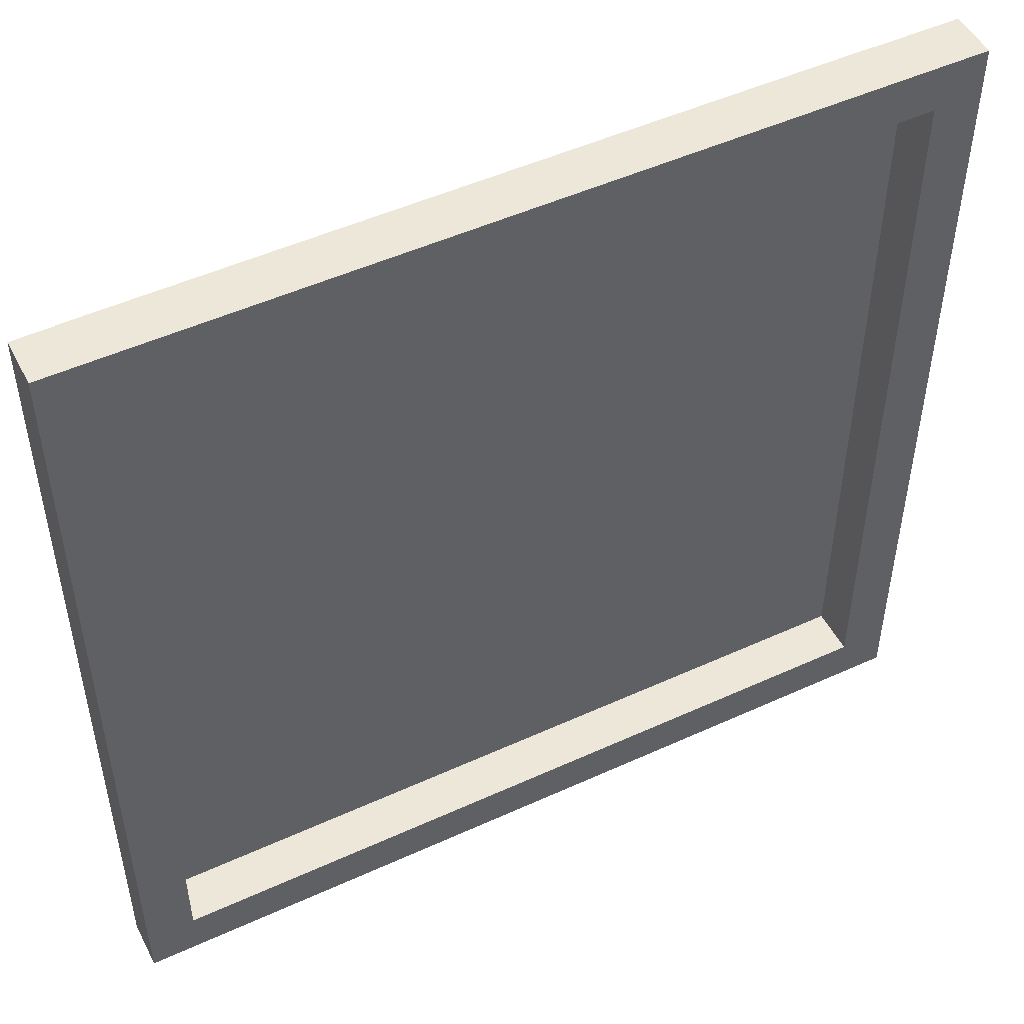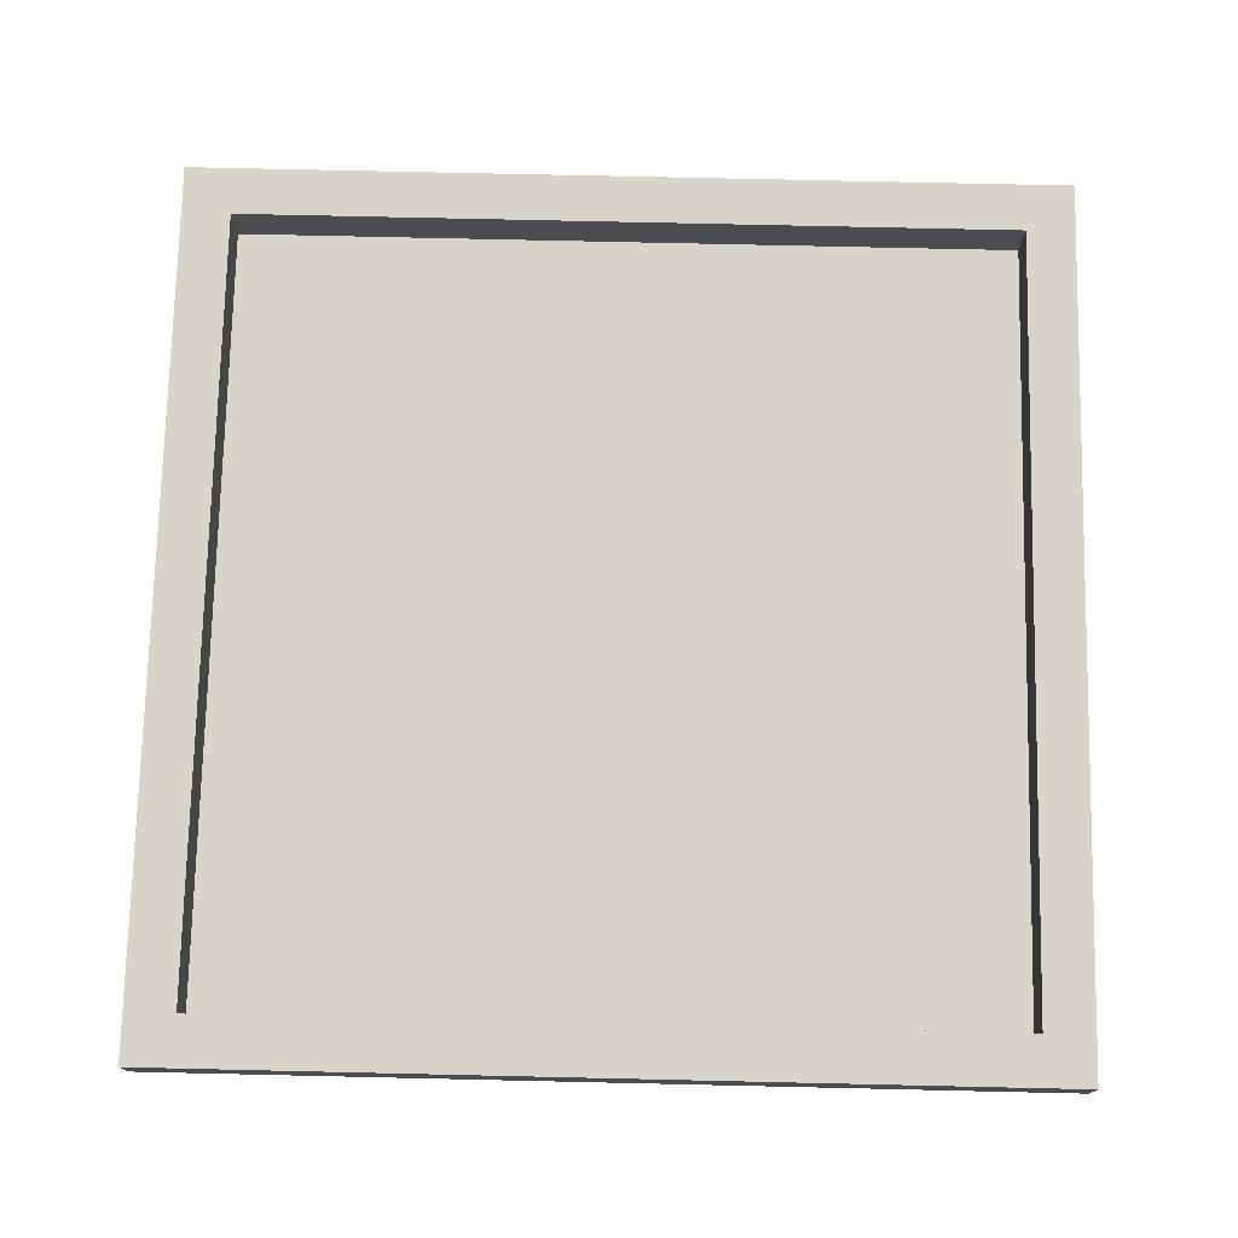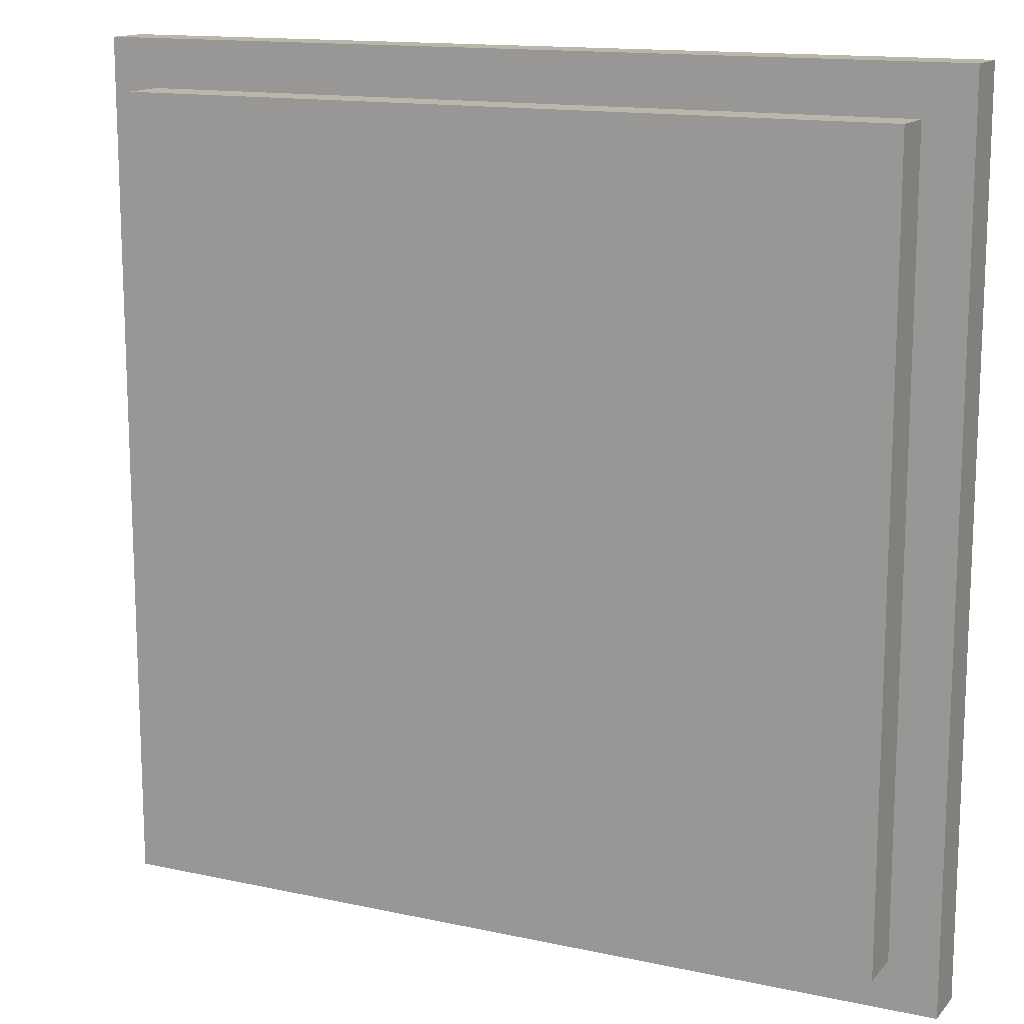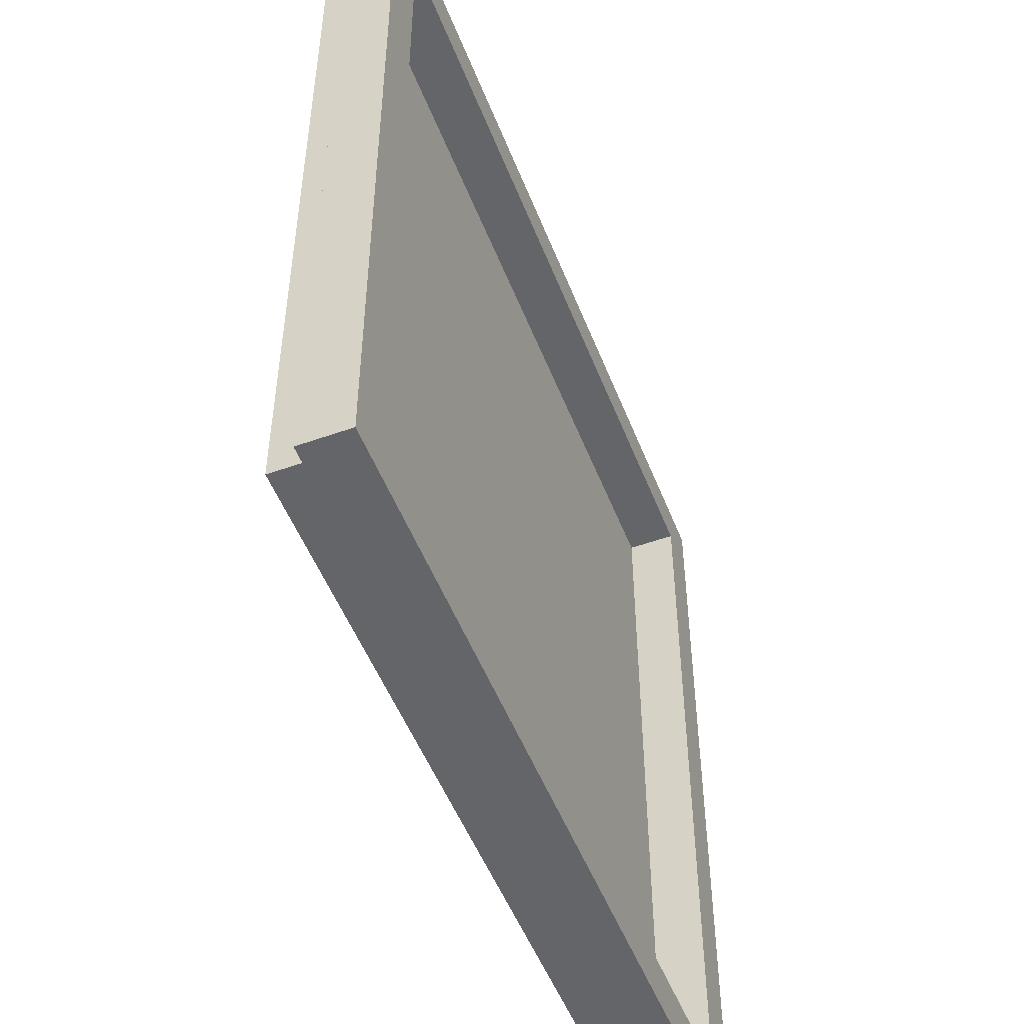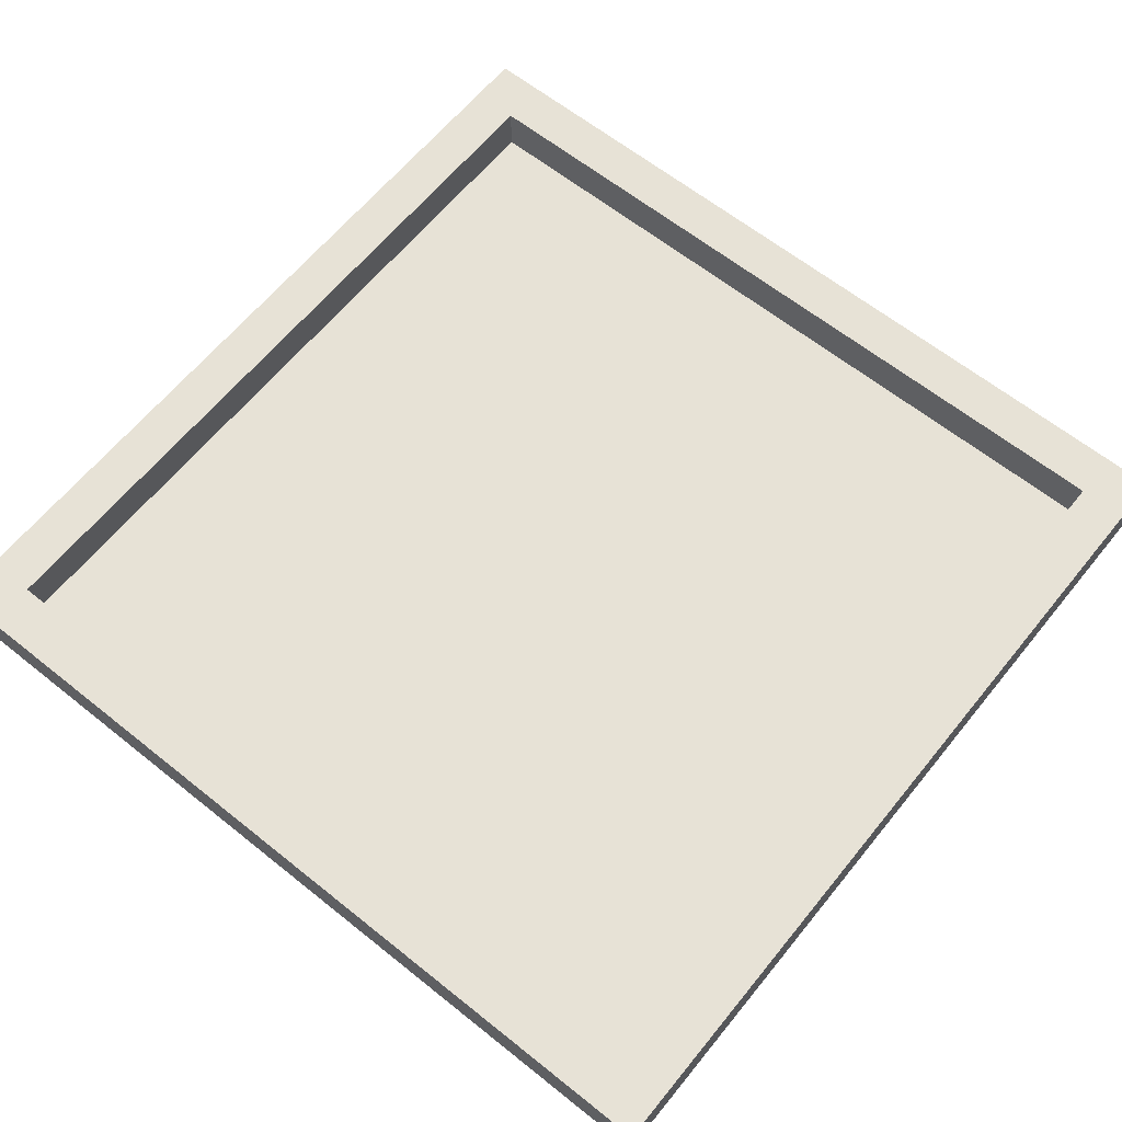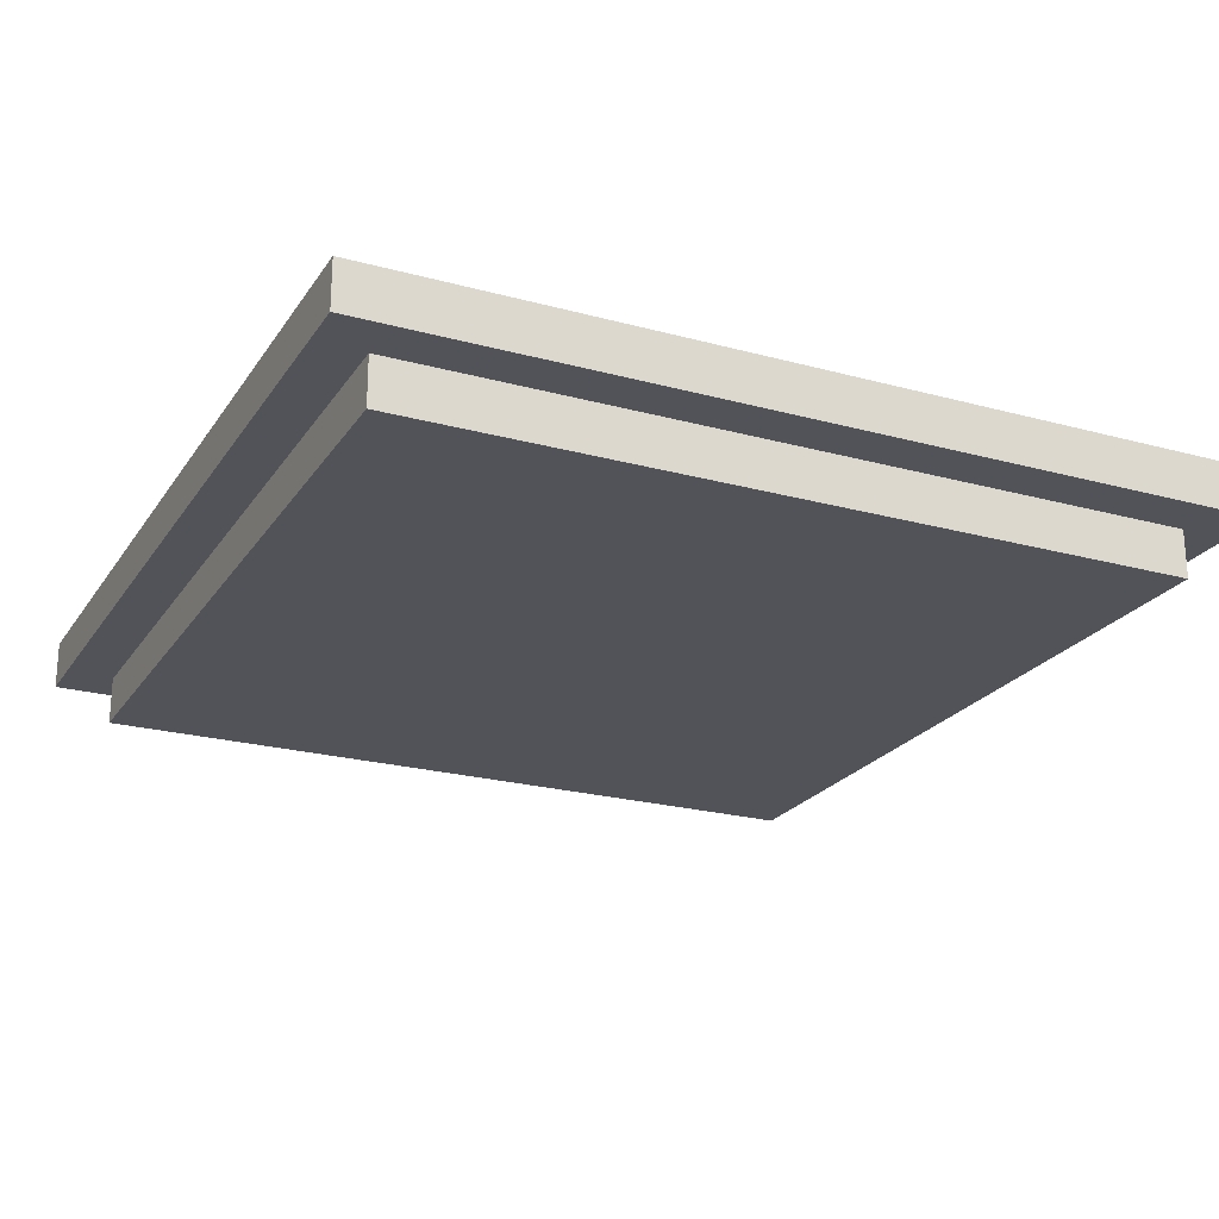
<metadata>
{"format":"obj","ext":"obj","renderer":"f3d","projection":"perspective","resolution":1024,"background":"white","views":[{"elev":49.9,"azim":153.3,"up":"+Z"},{"elev":75.0,"azim":91.3,"up":"+Y"},{"elev":14.1,"azim":25.7,"up":"+Z"},{"elev":-51.5,"azim":111.1,"up":"+Z"},{"elev":63.1,"azim":-141.0,"up":"+Y"},{"elev":-22.7,"azim":154.9,"up":"+Y"}]}
</metadata>
<code>
o
v -0.9 0 0.9
v -0.9 0 -0.9
v -0.9 0.1 0.9
v -0.9 0.1 -0.9
v -0.8 -0.1 0.8
v -0.8 -0.1 0.7
v -0.8 -0.1 0.2
v -0.8 -0.1 0.1
v -0.8 -0.1 -0.8
v -0.8 0 0.8
v -0.8 0 0.7
v -0.8 0 0.2
v -0.8 0 0.1
v -0.8 0 -0.8
v 0.8 0 0.8
v 0.8 0 -0.8
v 0.8 0.1 0.8
v 0.8 0.1 -0.8
v -0.8 0 0.8
v -0.8 0 0.7
v -0.8 0 0.2
v -0.8 0 0.1
v -0.8 0 -0.8
v -0.8 0.1 0.8
v -0.8 0.1 -0.8
v 0.8 -0.1 0.8
v 0.8 -0.1 -0.8
v 0.8 0 0.8
v 0.8 0 -0.8
v 0.9 0 0.9
v 0.9 0 -0.9
v 0.9 0.1 0.9
v 0.9 0.1 -0.9
v -0.9 0 0.9
v -0.9 0.1 0.9
v 0.9 0 0.9
v 0.9 0.1 0.9
v -0.8 -0.1 0.8
v -0.8 0 0.8
v 0.8 -0.1 0.8
v 0.8 0 0.8
v -0.8 0 -0.8
v -0.8 0.1 -0.8
v -0.3 0 -0.8
v 0.2 0 -0.8
v 0.7 0 -0.8
v 0.8 0 -0.8
v 0.8 0.1 -0.8
v -0.8 0 0.8
v -0.8 0.1 0.8
v 0.8 0 0.8
v 0.8 0.1 0.8
v -0.8 -0.1 -0.8
v -0.8 0 -0.8
v -0.3 -0.1 -0.8
v -0.3 0 -0.8
v 0.2 -0.1 -0.8
v 0.2 0 -0.8
v 0.7 -0.1 -0.8
v 0.7 0 -0.8
v 0.8 -0.1 -0.8
v 0.8 0 -0.8
v -0.9 0 -0.9
v -0.9 0.1 -0.9
v 0.9 0 -0.9
v 0.9 0.1 -0.9
v -0.8 -0.1 0.8
v 0.8 -0.1 0.8
v -0.8 -0.1 0.7
v -0.3 -0.1 0.7
v -0.3 -0.1 0.6
v 0.4 -0.1 0.6
v 0.6 -0.1 0.6
v 0.7 -0.1 0.6
v -0.7 -0.1 0.5
v -0.4 -0.1 0.5
v 0.3 -0.1 0.5
v 0.4 -0.1 0.5
v 0.6 -0.1 0.5
v -0.7 -0.1 0.4
v -0.4 -0.1 0.4
v 0.2 -0.1 0.4
v 0.3 -0.1 0.4
v 0.4 -0.1 0.4
v 0.5 -0.1 0.4
v 0.2 -0.1 0.3
v 0.5 -0.1 0.3
v -0.8 -0.1 0.2
v -0.3 -0.1 0.2
v -0.8 -0.1 0.1
v -0.3 -0.1 0.1
v 0.1 -0.1 -0.1
v 0.5 -0.1 -0.1
v -0.7 -0.1 -0.2
v -0.4 -0.1 -0.2
v 0.1 -0.1 -0.2
v 0.5 -0.1 -0.2
v -0.7 -0.1 -0.3
v -0.4 -0.1 -0.3
v -0.2 -0.1 -0.3
v 0.2 -0.1 -0.3
v -0.5 -0.1 -0.4
v -0.2 -0.1 -0.4
v 0.2 -0.1 -0.4
v -0.5 -0.1 -0.5
v -0.2 -0.1 -0.5
v 0.2 -0.1 -0.6
v 0.7 -0.1 -0.6
v -0.3 -0.1 -0.7
v 0.2 -0.1 -0.7
v 0.7 -0.1 -0.7
v -0.8 -0.1 -0.8
v -0.3 -0.1 -0.8
v 0.2 -0.1 -0.8
v 0.7 -0.1 -0.8
v 0.8 -0.1 -0.8
v -0.9 0 0.9
v 0.9 0 0.9
v -0.8 0 0.8
v 0.8 0 0.8
v -0.8 0 0.7
v -0.8 0 0.2
v -0.8 0 0.1
v -0.8 0 -0.8
v -0.3 0 -0.8
v 0.2 0 -0.8
v 0.7 0 -0.8
v 0.8 0 -0.8
v -0.9 0 -0.9
v 0.9 0 -0.9
v -0.8 0 0.8
v 0.8 0 0.8
v -0.8 0 0.7
v -0.3 0 0.7
v -0.3 0 0.6
v 0.4 0 0.6
v 0.6 0 0.6
v 0.7 0 0.6
v -0.7 0 0.5
v -0.4 0 0.5
v 0.3 0 0.5
v 0.4 0 0.5
v 0.6 0 0.5
v -0.7 0 0.4
v -0.4 0 0.4
v 0.2 0 0.4
v 0.3 0 0.4
v 0.4 0 0.4
v 0.5 0 0.4
v 0.2 0 0.3
v 0.5 0 0.3
v -0.8 0 0.2
v -0.3 0 0.2
v -0.8 0 0.1
v -0.3 0 0.1
v 0.1 0 -0.1
v 0.5 0 -0.1
v -0.7 0 -0.2
v -0.4 0 -0.2
v 0.1 0 -0.2
v 0.5 0 -0.2
v -0.7 0 -0.3
v -0.4 0 -0.3
v -0.2 0 -0.3
v 0.2 0 -0.3
v -0.5 0 -0.4
v -0.2 0 -0.4
v 0.2 0 -0.4
v -0.5 0 -0.5
v -0.2 0 -0.5
v 0.2 0 -0.6
v 0.7 0 -0.6
v -0.3 0 -0.7
v 0.2 0 -0.7
v 0.7 0 -0.7
v -0.8 0 -0.8
v -0.3 0 -0.8
v 0.2 0 -0.8
v 0.7 0 -0.8
v 0.8 0 -0.8
v -0.9 0.1 0.9
v 0.9 0.1 0.9
v -0.8 0.1 0.8
v 0.8 0.1 0.8
v -0.8 0.1 -0.8
v 0.8 0.1 -0.8
v -0.9 0.1 -0.9
v 0.9 0.1 -0.9
f 3 2 1
f 4 2 3
f 10 6 5
f 11 7 6
f 11 6 10
f 12 8 7
f 12 7 11
f 13 9 8
f 13 8 12
f 14 9 13
f 17 16 15
f 18 16 17
f 19 20 24
f 22 23 24
f 21 22 24
f 20 21 24
f 24 23 25
f 26 27 28
f 28 27 29
f 30 31 32
f 32 31 33
f 36 35 34
f 37 35 36
f 40 39 38
f 41 39 40
f 44 43 42
f 45 43 44
f 46 43 45
f 47 43 46
f 48 43 47
f 49 50 51
f 51 50 52
f 53 54 55
f 55 54 56
f 55 56 57
f 57 56 58
f 57 58 59
f 59 58 60
f 59 60 61
f 61 60 62
f 63 64 65
f 65 64 66
f 69 68 67
f 70 68 69
f 71 70 69
f 71 68 70
f 72 68 71
f 73 68 72
f 74 68 73
f 75 71 69
f 75 72 71
f 76 72 75
f 77 72 76
f 78 73 72
f 78 72 77
f 79 74 73
f 79 73 78
f 80 75 69
f 80 76 75
f 81 77 76
f 81 76 80
f 82 77 81
f 83 78 77
f 83 77 82
f 84 79 78
f 84 78 83
f 85 79 84
f 86 82 81
f 86 83 82
f 86 85 84
f 86 84 83
f 86 81 80
f 87 79 85
f 87 85 86
f 88 86 80
f 88 80 69
f 88 87 86
f 89 87 88
f 90 89 88
f 91 87 89
f 91 89 90
f 92 91 90
f 92 87 91
f 93 79 87
f 93 87 92
f 94 92 90
f 95 92 94
f 96 93 92
f 96 92 95
f 97 79 93
f 97 93 96
f 98 95 94
f 98 94 90
f 99 96 95
f 99 95 98
f 99 97 96
f 100 97 99
f 101 97 100
f 102 99 98
f 102 100 99
f 103 101 100
f 103 100 102
f 104 97 101
f 104 101 103
f 105 103 102
f 105 102 98
f 106 104 103
f 106 103 105
f 107 97 104
f 107 104 106
f 107 106 105
f 108 68 74
f 108 97 107
f 108 74 79
f 108 79 97
f 109 107 105
f 110 108 107
f 110 107 109
f 111 68 108
f 111 108 110
f 112 98 90
f 112 105 98
f 112 109 105
f 113 110 109
f 113 109 112
f 114 111 110
f 114 110 113
f 115 68 111
f 115 111 114
f 116 68 115
f 119 118 117
f 120 118 119
f 121 119 117
f 122 121 117
f 123 122 117
f 124 123 117
f 128 118 120
f 129 127 126
f 129 128 127
f 129 124 117
f 129 125 124
f 129 126 125
f 130 118 128
f 130 128 129
f 131 132 133
f 133 132 134
f 133 134 135
f 134 132 135
f 135 132 136
f 136 132 137
f 137 132 138
f 133 135 139
f 135 136 139
f 139 136 140
f 140 136 141
f 136 137 142
f 141 136 142
f 137 138 143
f 142 137 143
f 133 139 144
f 139 140 144
f 140 141 145
f 144 140 145
f 145 141 146
f 141 142 147
f 146 141 147
f 142 143 148
f 147 142 148
f 148 143 149
f 145 146 150
f 146 147 150
f 148 149 150
f 147 148 150
f 144 145 150
f 149 143 151
f 150 149 151
f 144 150 152
f 133 144 152
f 150 151 152
f 152 151 153
f 152 153 154
f 153 151 155
f 154 153 155
f 154 155 156
f 155 151 156
f 151 143 157
f 156 151 157
f 154 156 158
f 158 156 159
f 156 157 160
f 159 156 160
f 157 143 161
f 160 157 161
f 158 159 162
f 154 158 162
f 159 160 163
f 162 159 163
f 160 161 163
f 163 161 164
f 164 161 165
f 162 163 166
f 163 164 166
f 164 165 167
f 166 164 167
f 165 161 168
f 167 165 168
f 166 167 169
f 162 166 169
f 167 168 170
f 169 167 170
f 168 161 171
f 170 168 171
f 169 170 171
f 138 132 172
f 171 161 172
f 143 138 172
f 161 143 172
f 169 171 173
f 171 172 174
f 173 171 174
f 172 132 175
f 174 172 175
f 154 162 176
f 162 169 176
f 169 173 176
f 173 174 177
f 176 173 177
f 174 175 178
f 177 174 178
f 175 132 179
f 178 175 179
f 179 132 180
f 181 182 183
f 183 182 184
f 181 183 185
f 184 182 186
f 181 185 187
f 185 186 187
f 186 182 188
f 187 186 188

</code>
